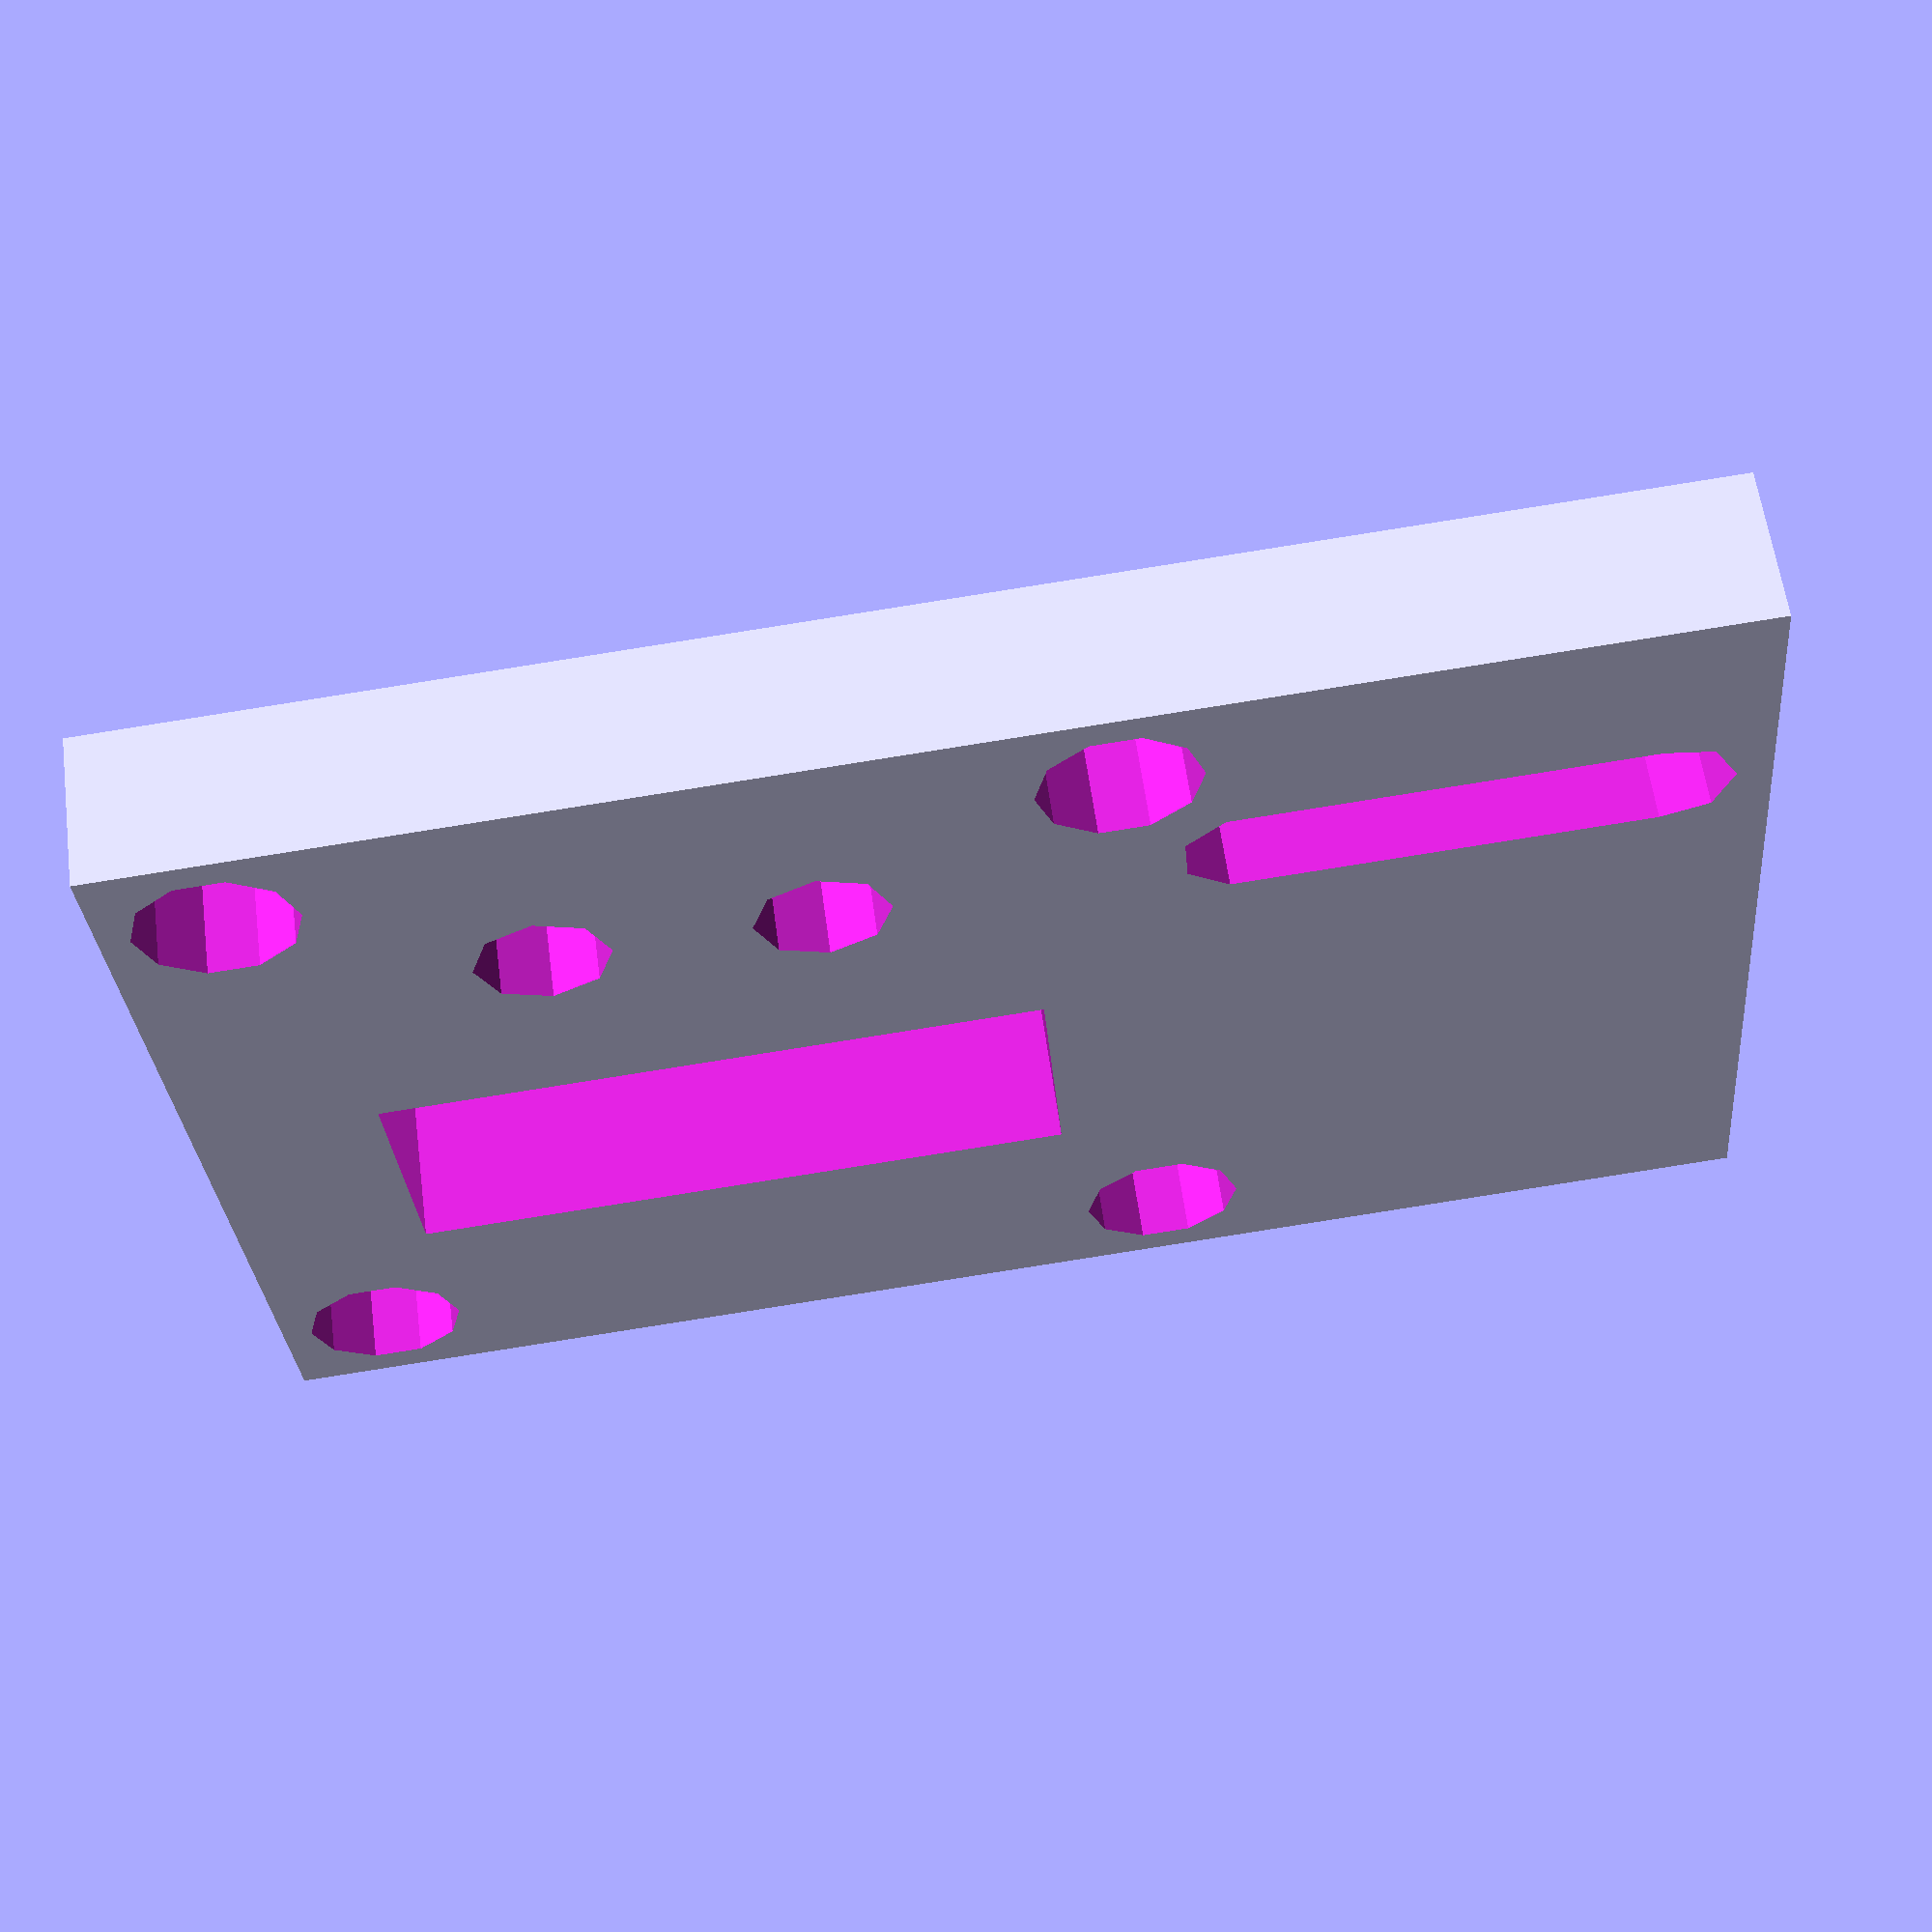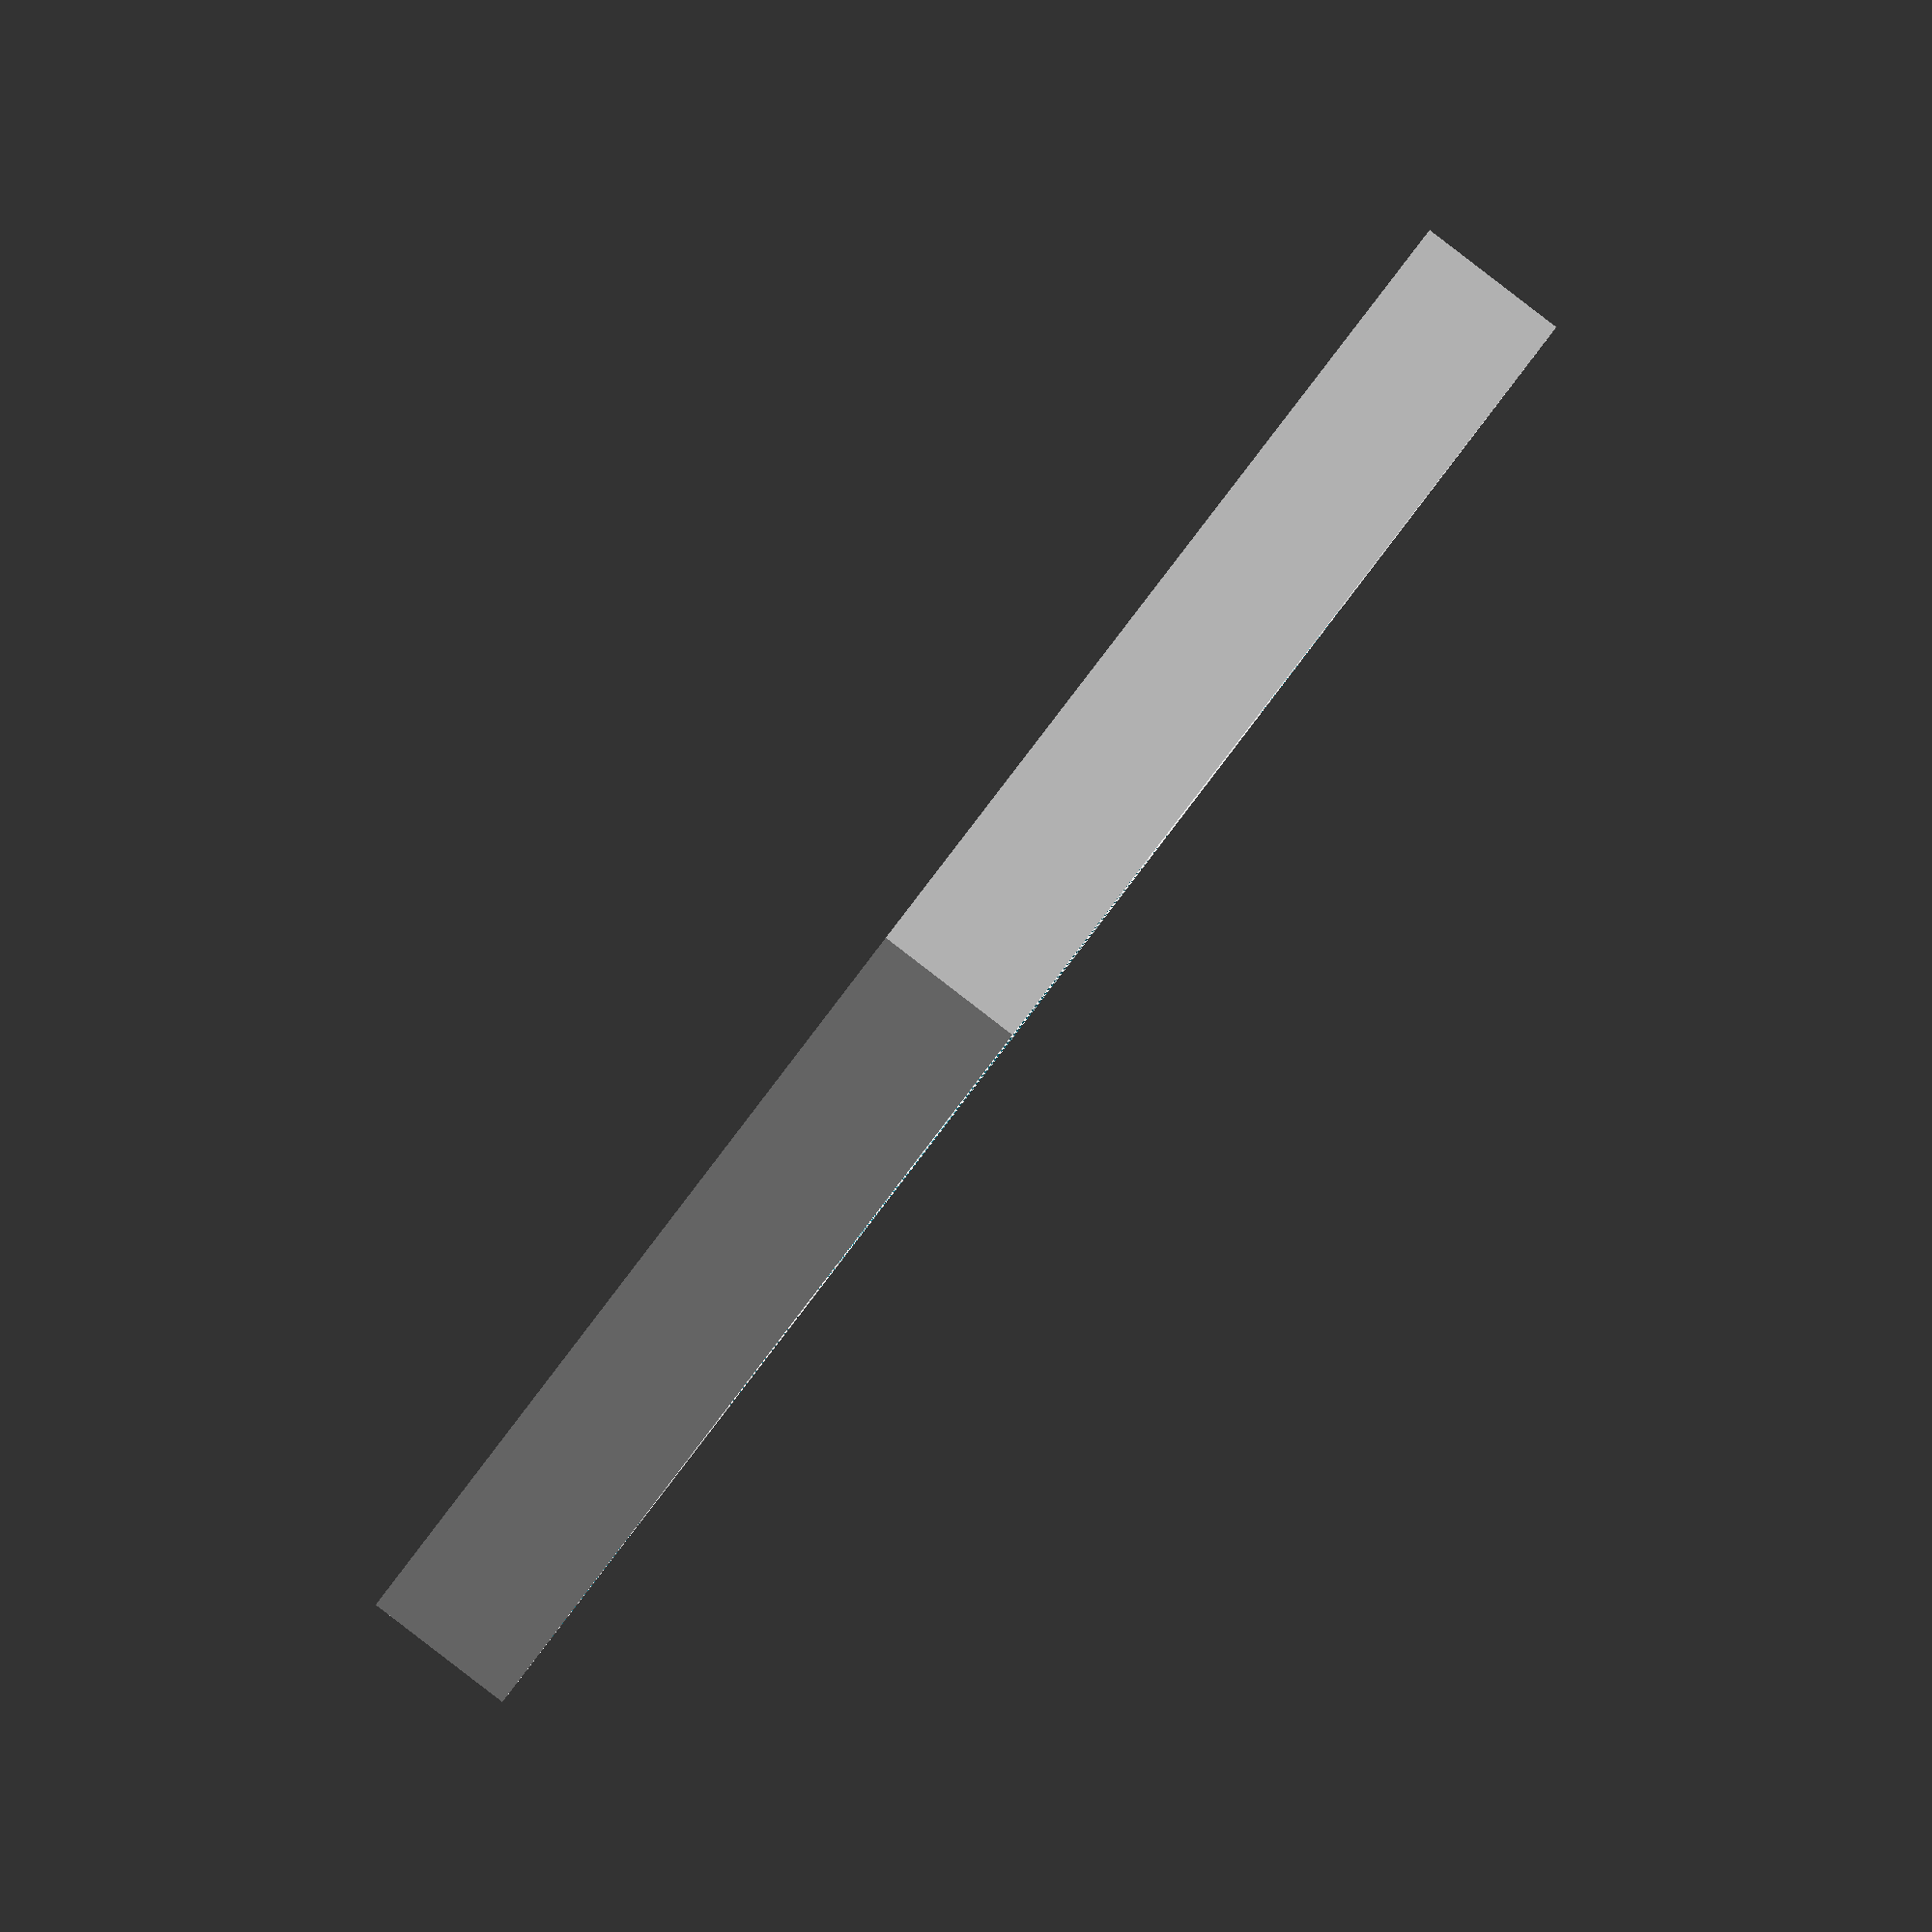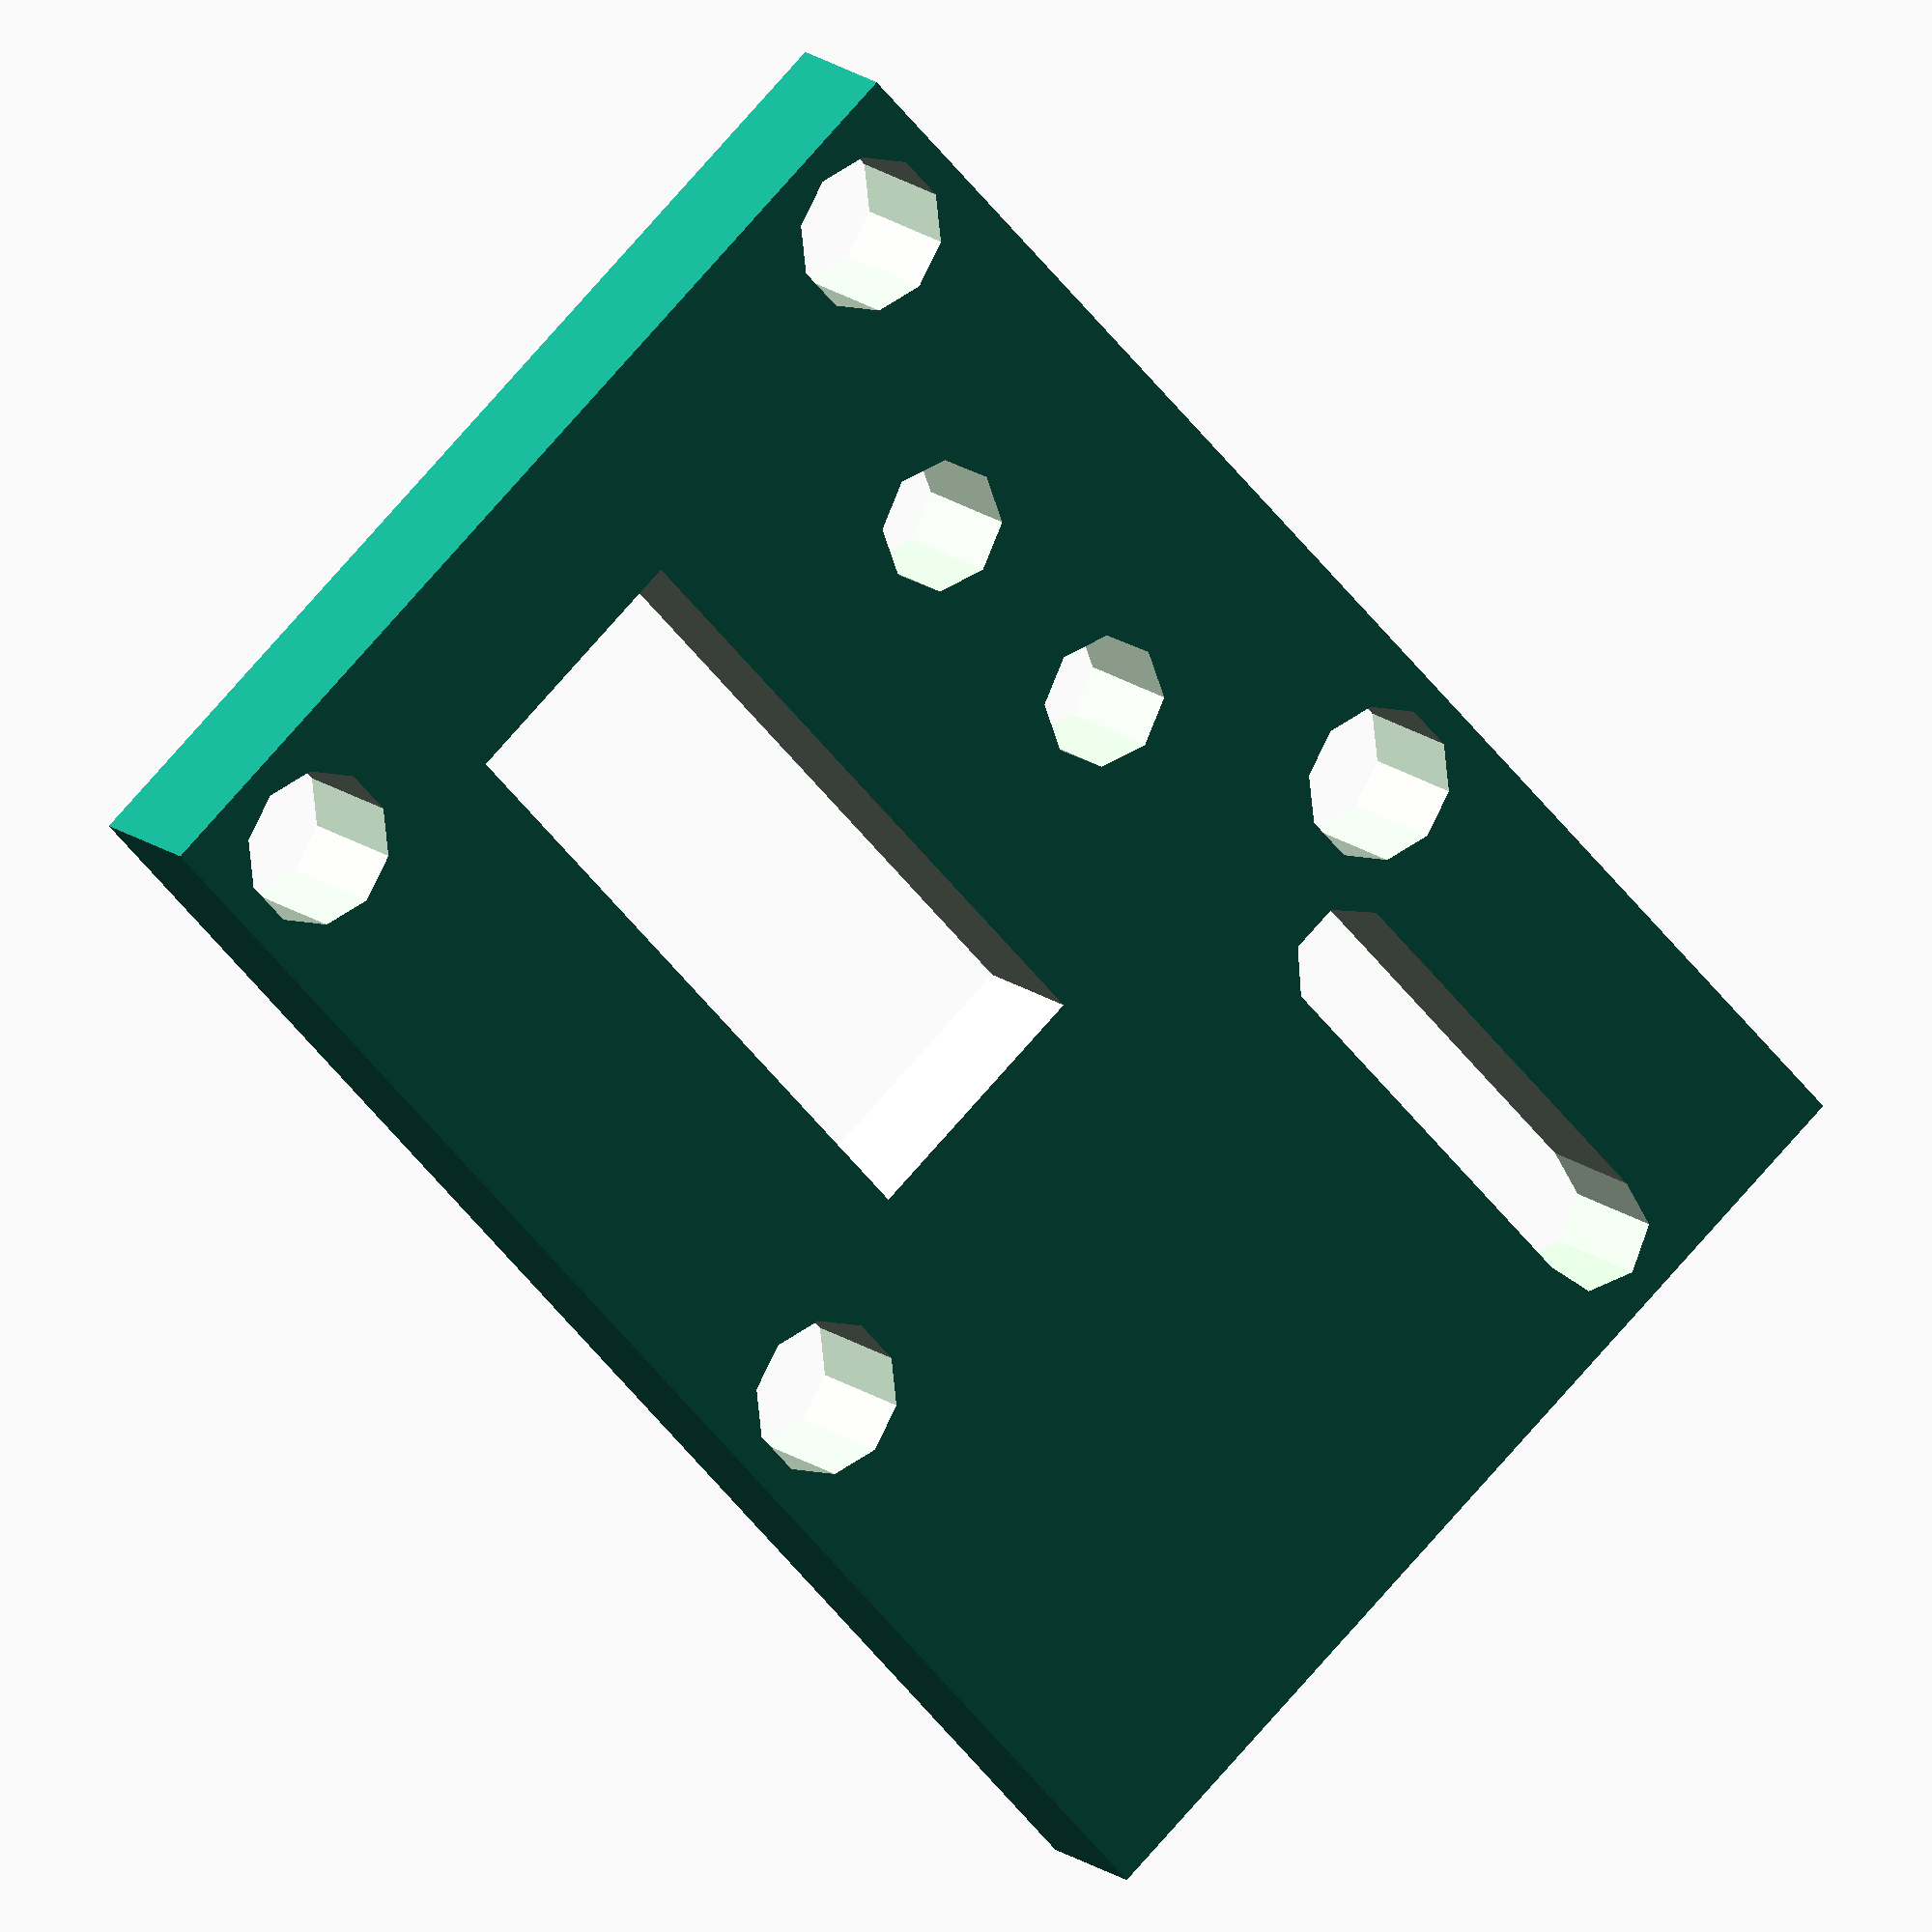
<openscad>
// values in mm

width = 19.05 + 39.71; // x
depth = 31.54 + (4.11 * 2); // y
thickness = 6; // z

difference() {
    cube([width, depth, thickness]);
    
    translate([4.11,         4.11,         -2]) cylinder(10, 3, 3, false);
    translate([4.11,         4.11 + 31.54, -2]) cylinder(10, 3, 3, false);
    translate([4.11 + 31.54, 4.11 + 31.54, -2]) cylinder(10, 3, 3, false);
    translate([4.11 + 31.54, 4.11,         -2]) cylinder(10, 3, 3, false);
    
    translate([4.11 + 10.51,         4.11 + 31.54 - 5.59, -2]) cylinder(10, 2.52, 2.52, false);
    translate([4.11 + 10.51 + 10.06, 4.11 + 31.54 - 5.59, -2]) cylinder(10, 2.52, 2.52, false);
    
    hull() {
        translate([39.71, 4.11 + 31.54 - 5.59, -2]) cylinder(10, 2.2, 2.2, false);
        translate([39.71 + 19.05 - 3.5, 4.11 + 31.54 - 5.59, -2]) cylinder(10, 2.2, 2.2, false);
    }
    
    translate([7, 11, -2]) cube([25, 10, 10]);
}

</openscad>
<views>
elev=300.3 azim=355.3 roll=352.4 proj=p view=solid
elev=270.1 azim=302.4 roll=307.5 proj=o view=wireframe
elev=167.7 azim=227.4 roll=206.6 proj=o view=wireframe
</views>
